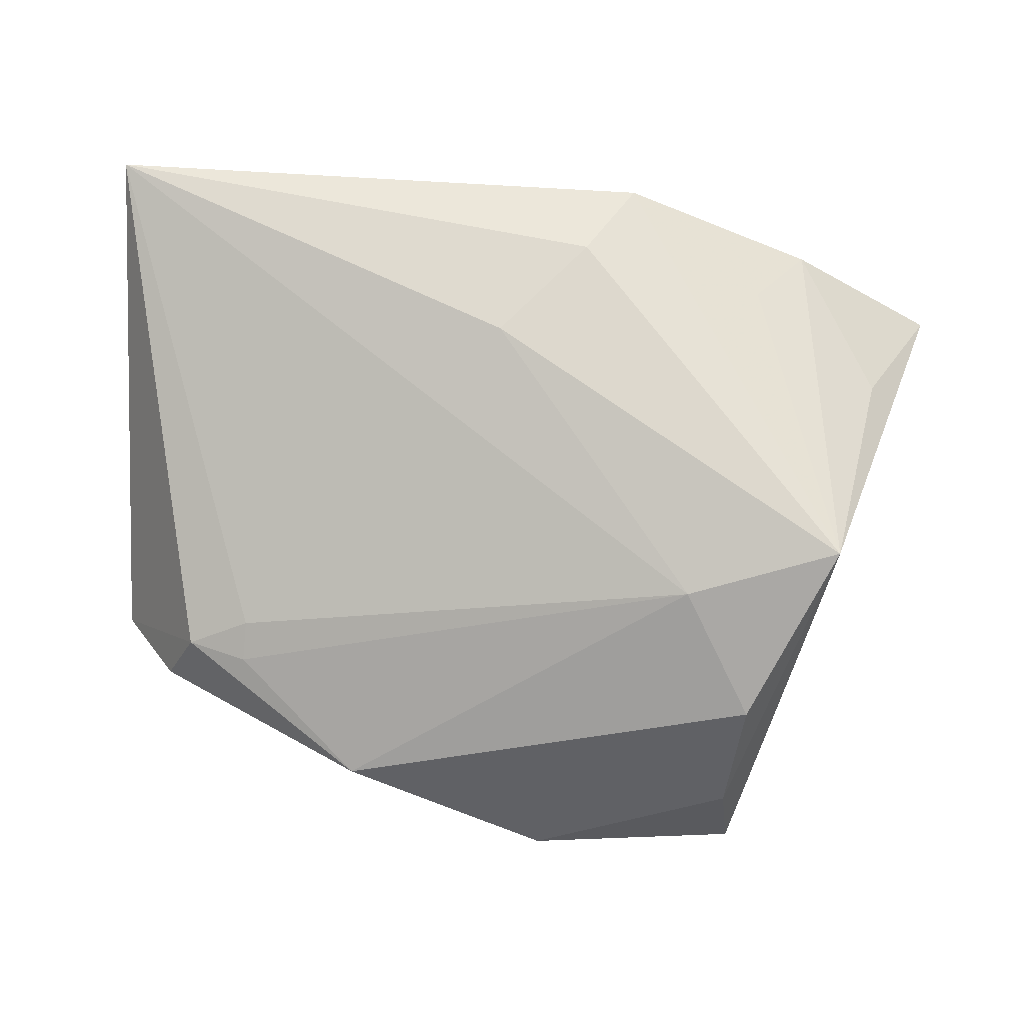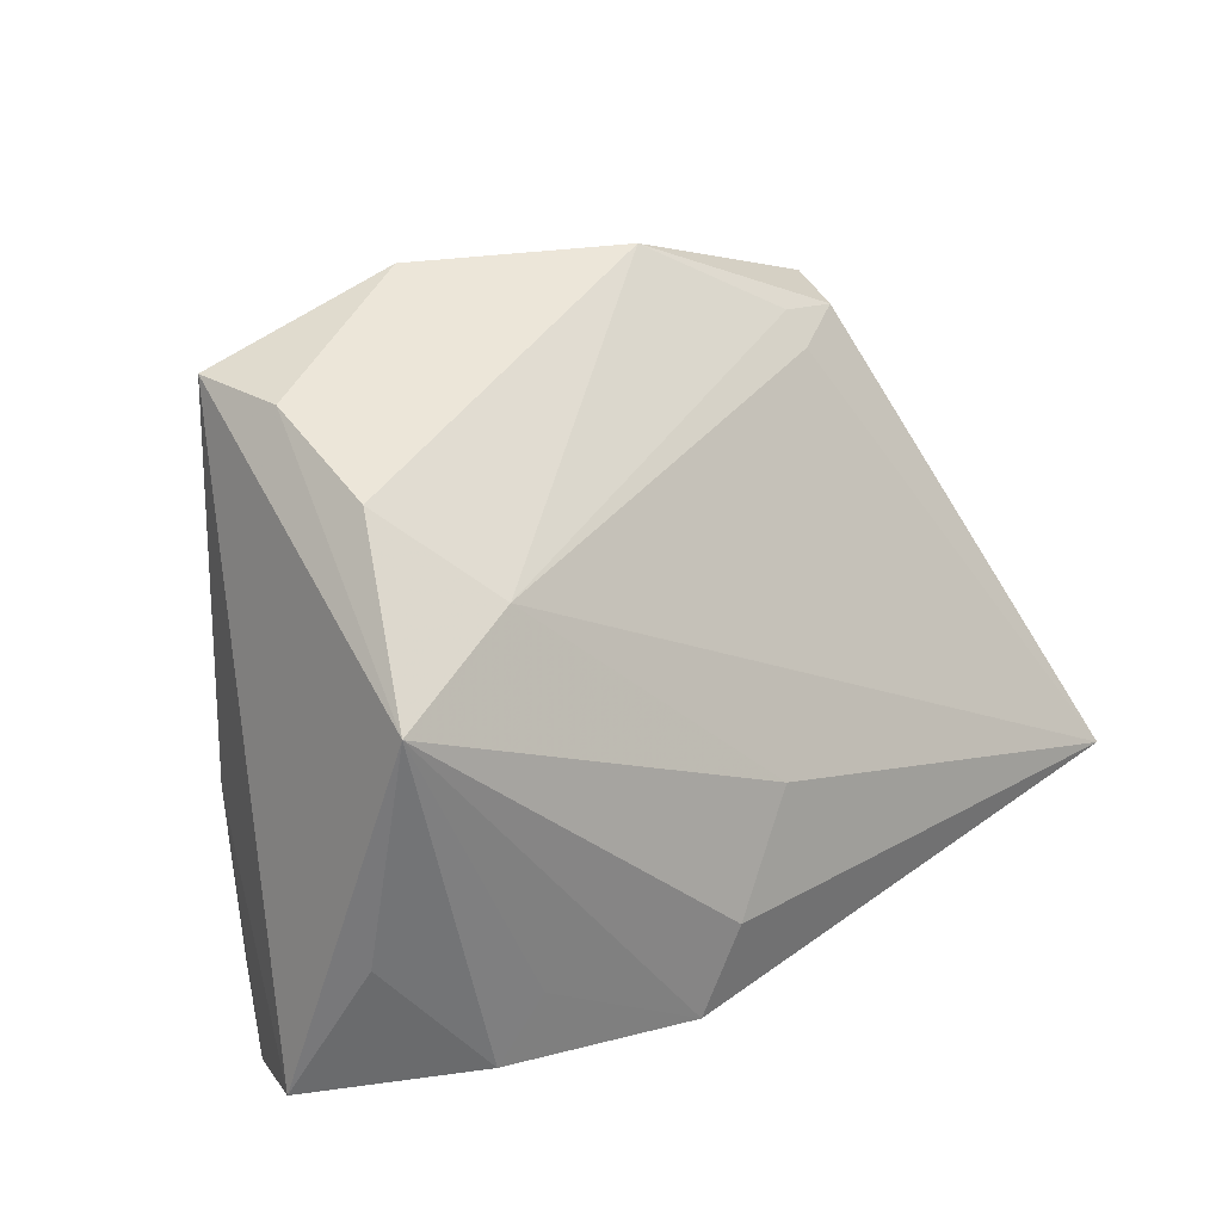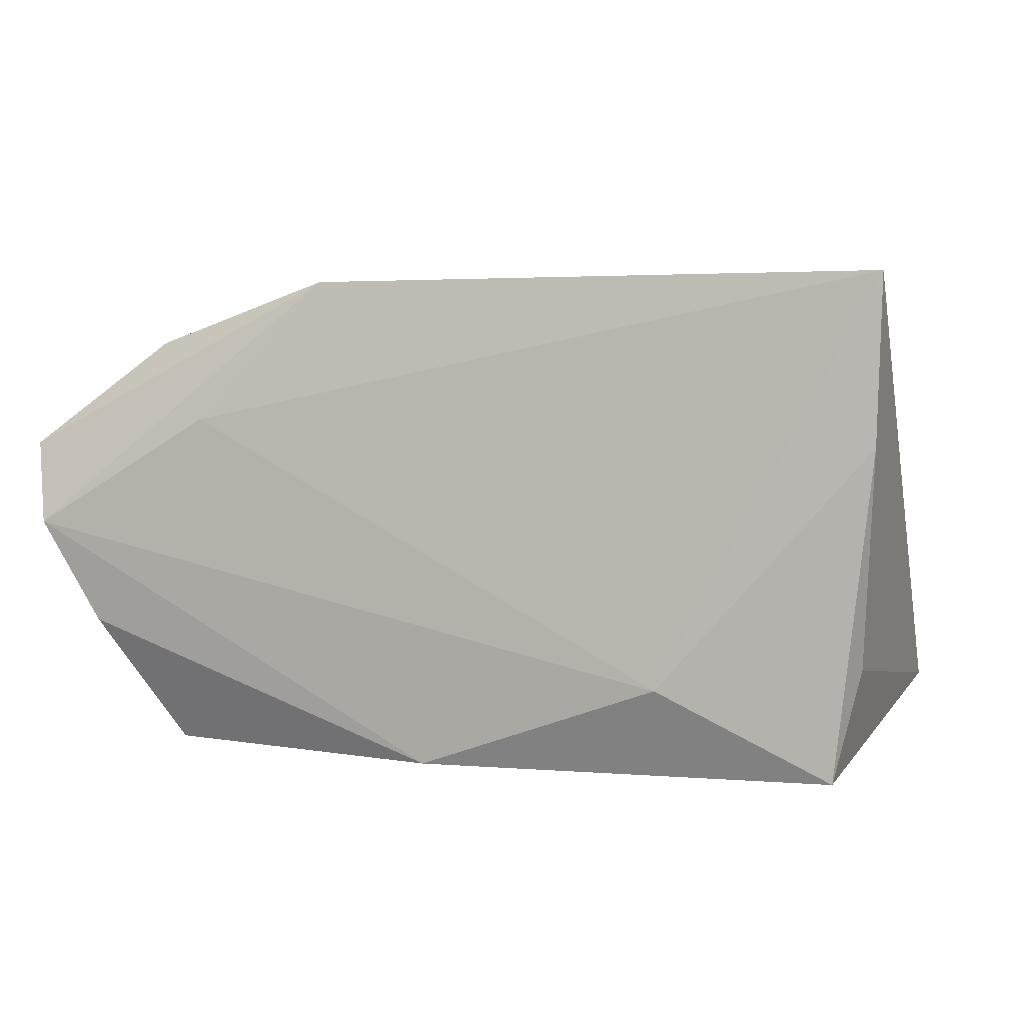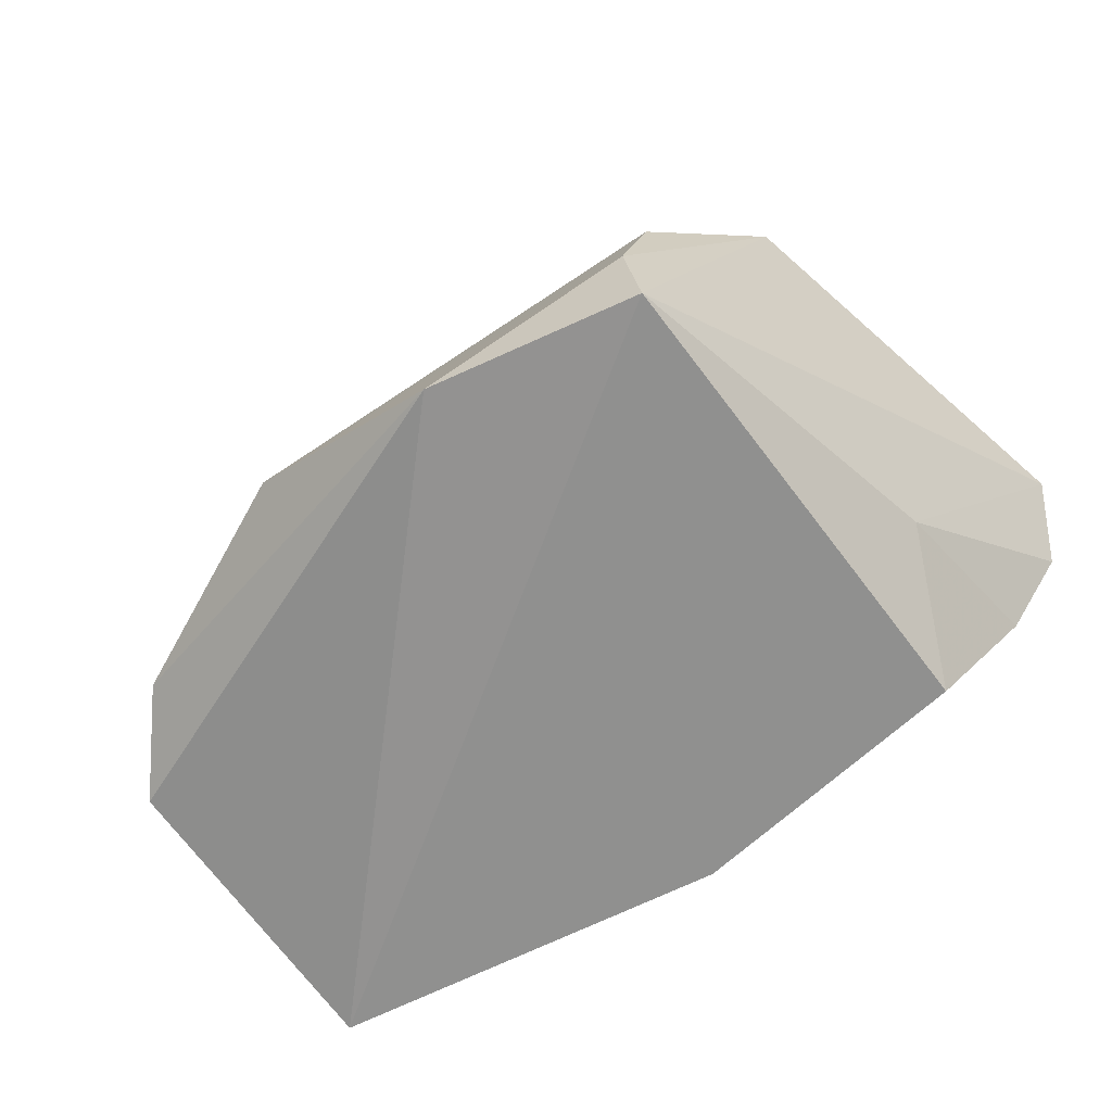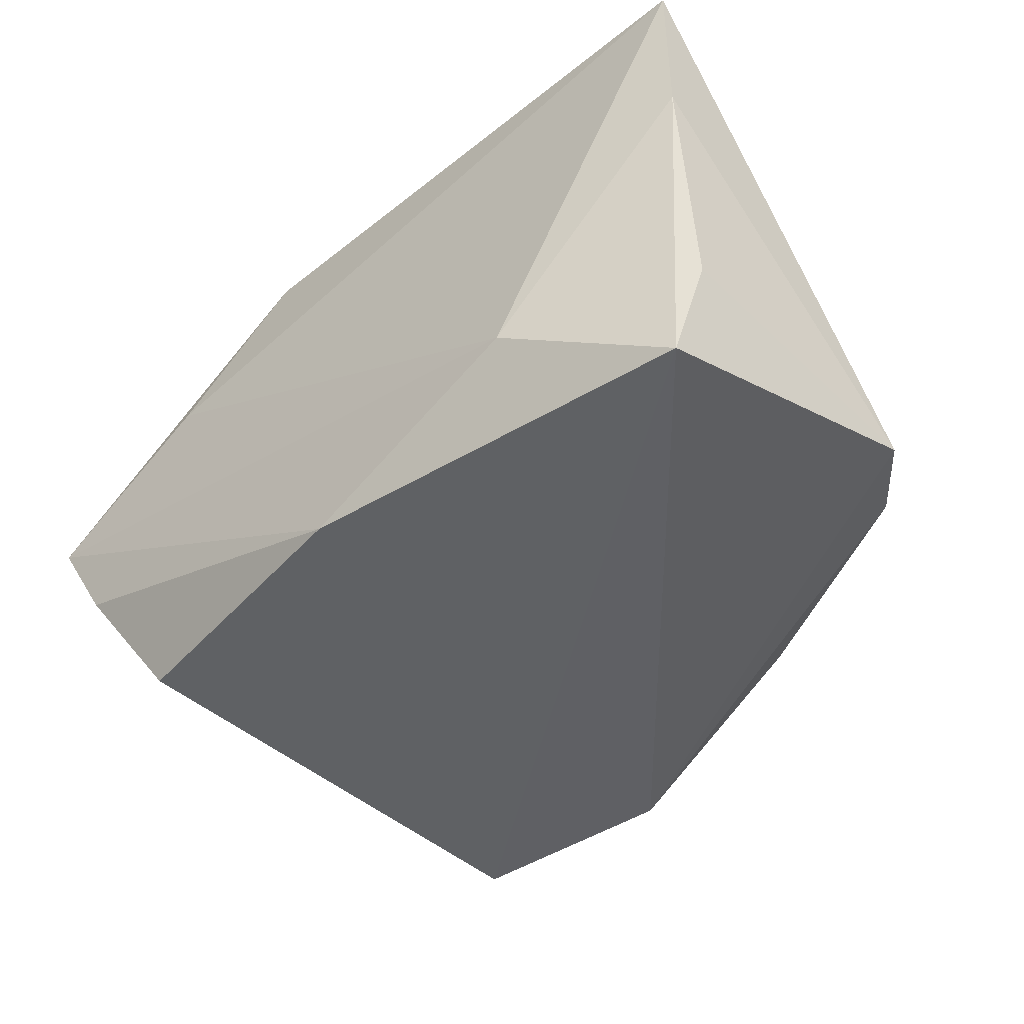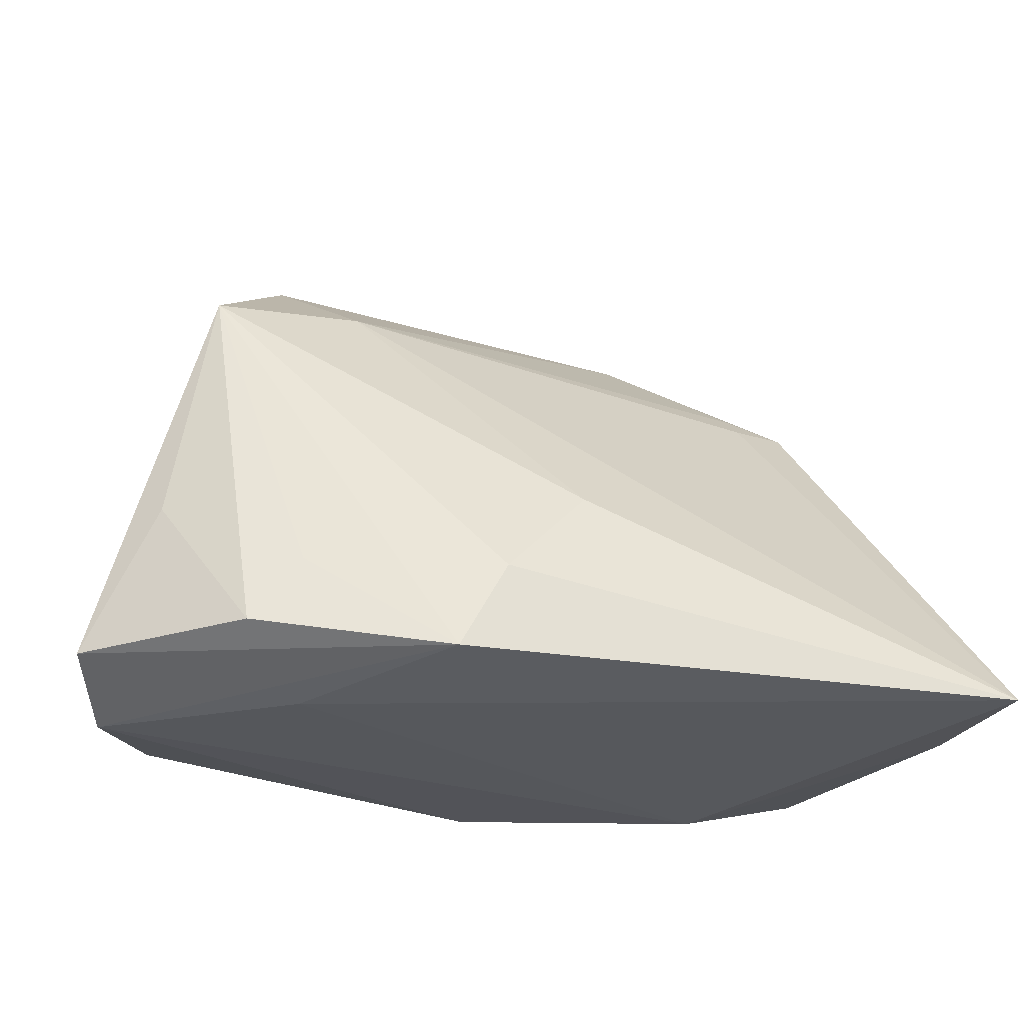
<metadata>
{"format":"obj","ext":"obj","renderer":"f3d","projection":"perspective","resolution":1024,"background":"white","views":[{"elev":52.9,"azim":-175.5,"up":"+Z"},{"elev":37.4,"azim":-42.7,"up":"+Y"},{"elev":3.0,"azim":19.0,"up":"+Z"},{"elev":-65.1,"azim":-146.3,"up":"+Z"},{"elev":-45.8,"azim":42.2,"up":"+Z"},{"elev":-26.2,"azim":-14.6,"up":"+Y"}]}
</metadata>
<code>
v 0.04772 -0.0201 -0.02553
v -0.03821 -0.02117 0.02653
v 0.05076 -0.01798 -0.01228
v -0.04822 -0.005183 0.01934
v 0.05381 -0.02484 0.03366
v -0.03307 0.03901 -0.02453
v 0.02822 -0.02747 -0.01447
v -0.05623 -0.02228 0.01375
v 0.03301 0.02954 -0.003161
v 0.001119 -0.002652 0.0297
v -0.04559 -0.02608 -0.008741
v -0.03036 -0.02718 0.01682
v -0.02489 0.02707 0.01508
v -0.03341 0.03687 0.003298
v 0.04045 0.0274 -0.003121
v 0.05276 0.01559 -0.0166
v 0.04461 0.02653 -0.01221
v 0.03284 0.02613 0.0004704
v 0.05299 -0.02371 0.01376
v -0.01503 -0.0248 0.03366
v -0.04332 0.02331 0.02056
v -0.00744 0.04265 -0.02353
v -0.04288 -0.004995 -0.01384
v -0.009311 -0.01425 0.03366
v -0.03619 -0.02058 -0.02408
v -0.0009912 -0.02633 -0.02477
v -0.0318 0.04026 -0.01255
v 0.01767 0.04036 -0.01198
v -0.03223 -0.01331 0.02752
v -0.05263 -0.02747 0.003736
f 5 7 19
f 19 7 1
f 1 7 26
f 7 30 26
f 1 22 16
f 22 17 16
f 5 19 16
f 28 17 22
f 10 24 5
f 21 24 10
f 12 7 5
f 12 30 7
f 6 22 1
f 8 21 6
f 1 26 6
f 26 25 6
f 3 19 1
f 1 16 3
f 3 16 19
f 4 21 8
f 8 2 4
f 4 2 21
f 21 2 29
f 30 12 20
f 8 30 20
f 20 2 8
f 20 12 5
f 20 29 2
f 5 24 20
f 20 24 21
f 21 29 20
f 11 26 30
f 11 25 26
f 27 6 21
f 21 14 27
f 22 6 27
f 27 28 22
f 27 14 28
f 23 6 25
f 25 11 23
f 23 11 30
f 23 30 8
f 8 6 23
f 28 14 13
f 13 9 28
f 13 14 21
f 18 9 13
f 21 10 13
f 5 18 13
f 13 10 5
f 17 28 15
f 28 9 15
f 5 16 15
f 15 16 17
f 15 18 5
f 15 9 18

</code>
